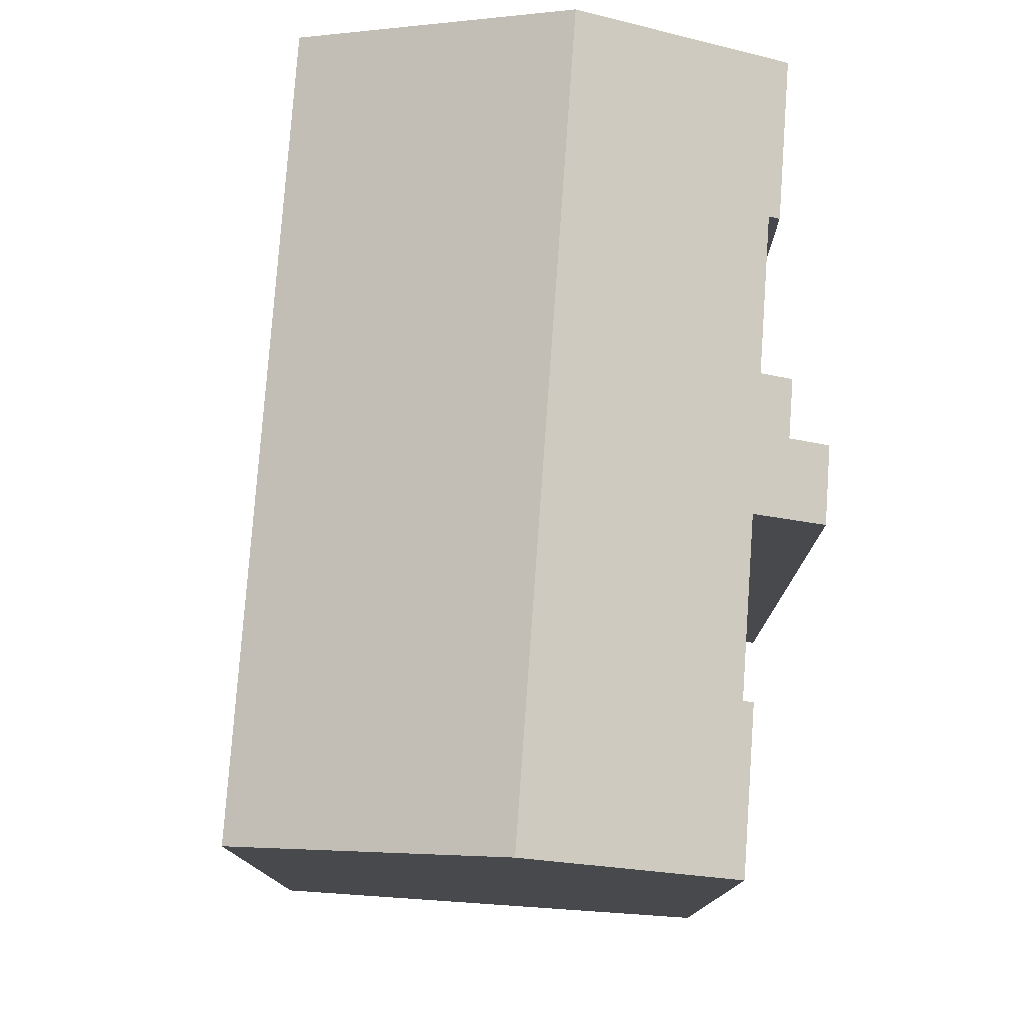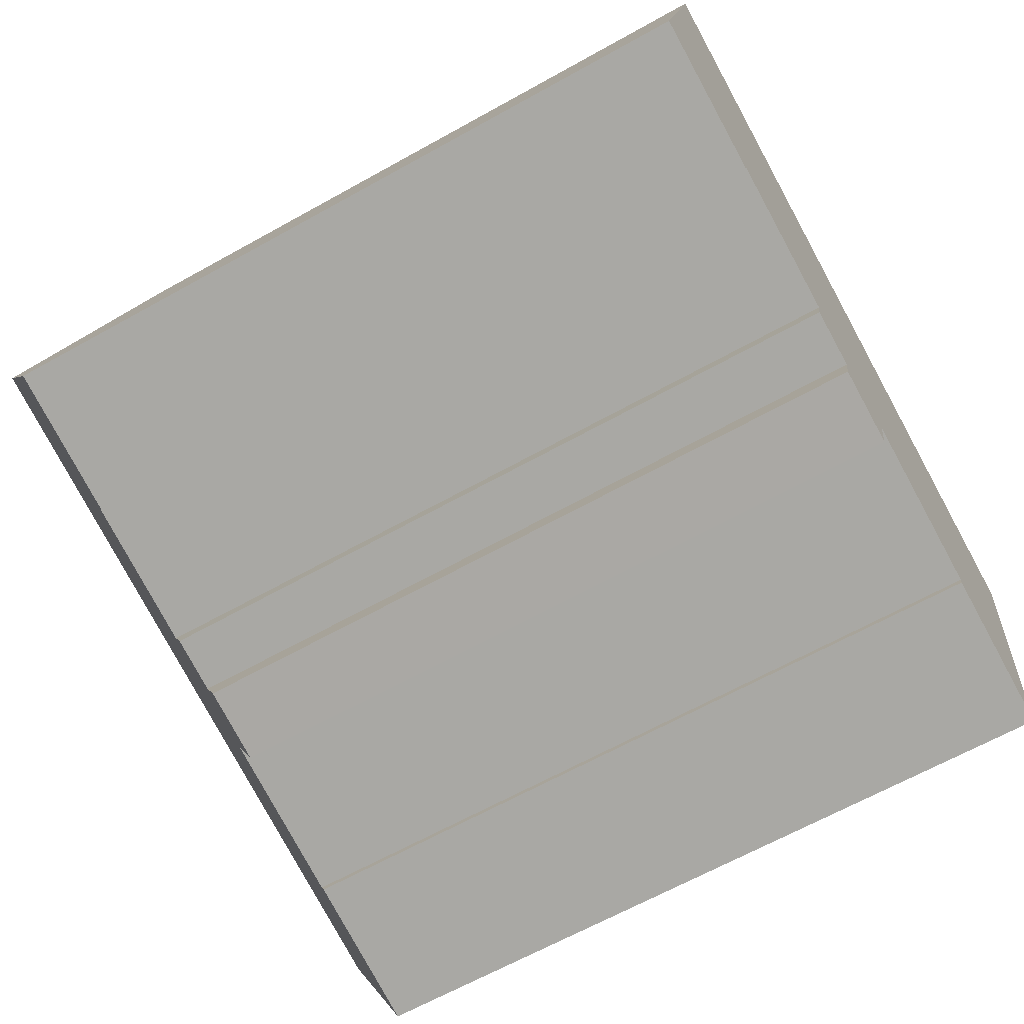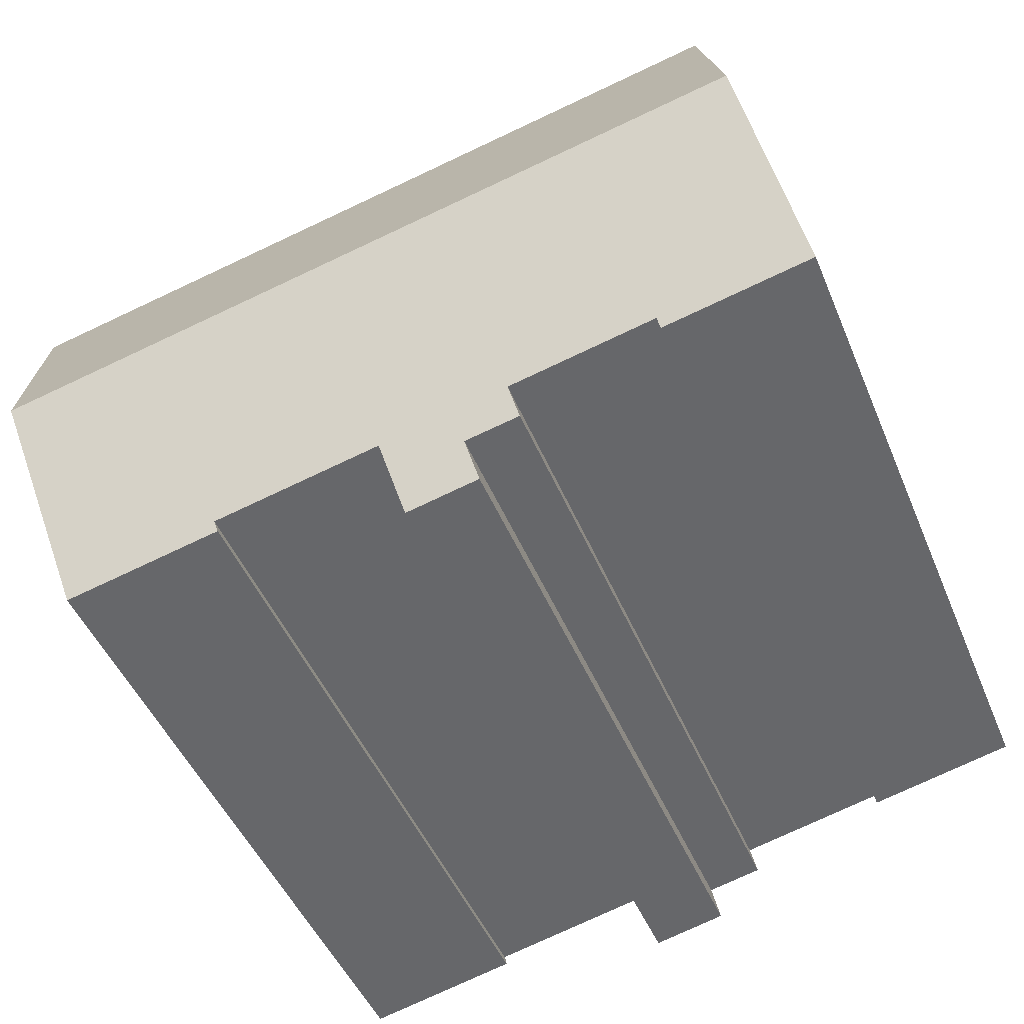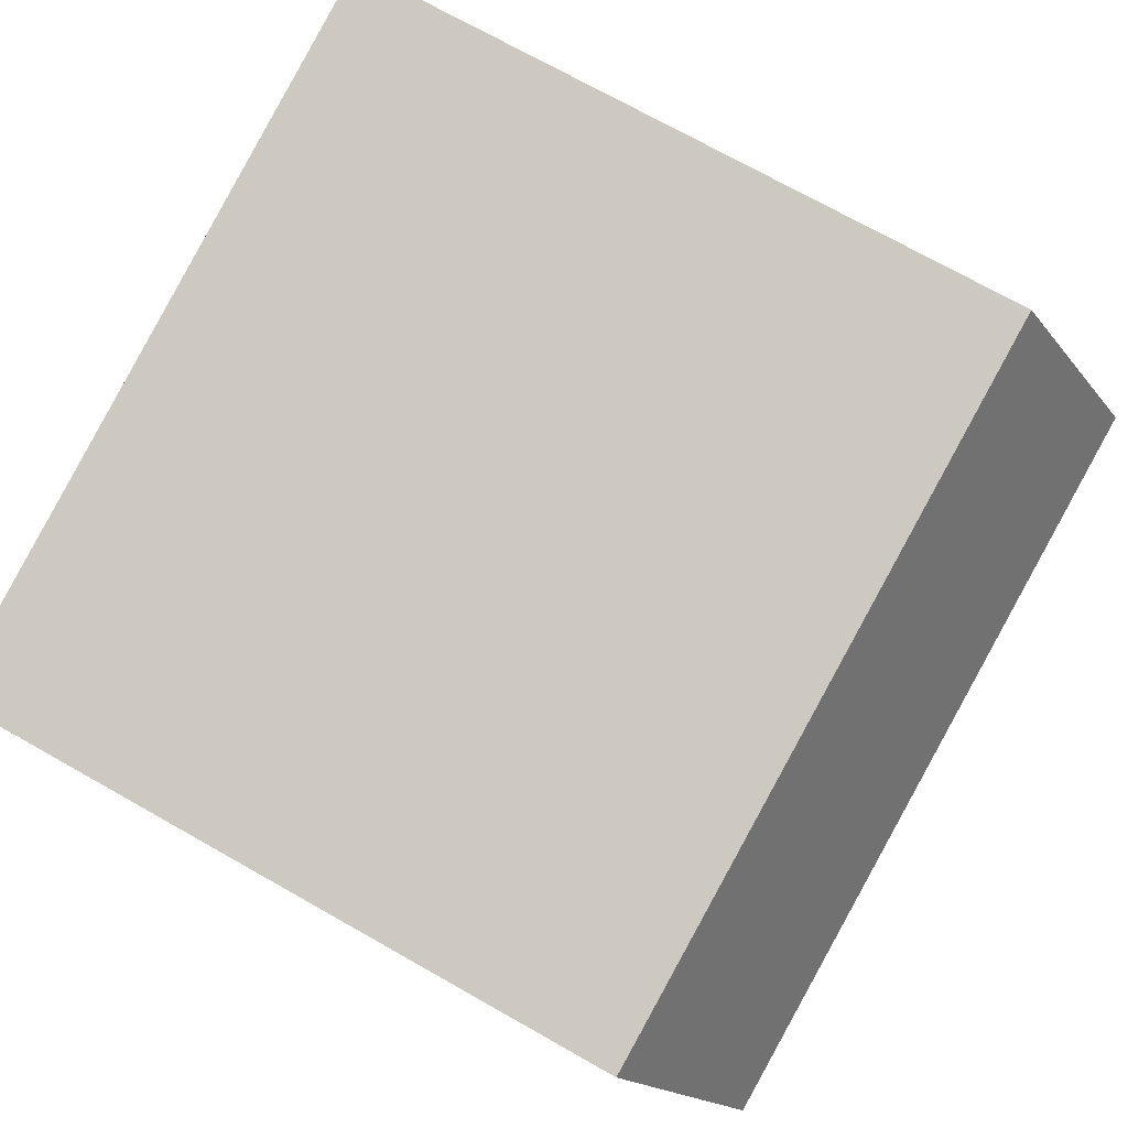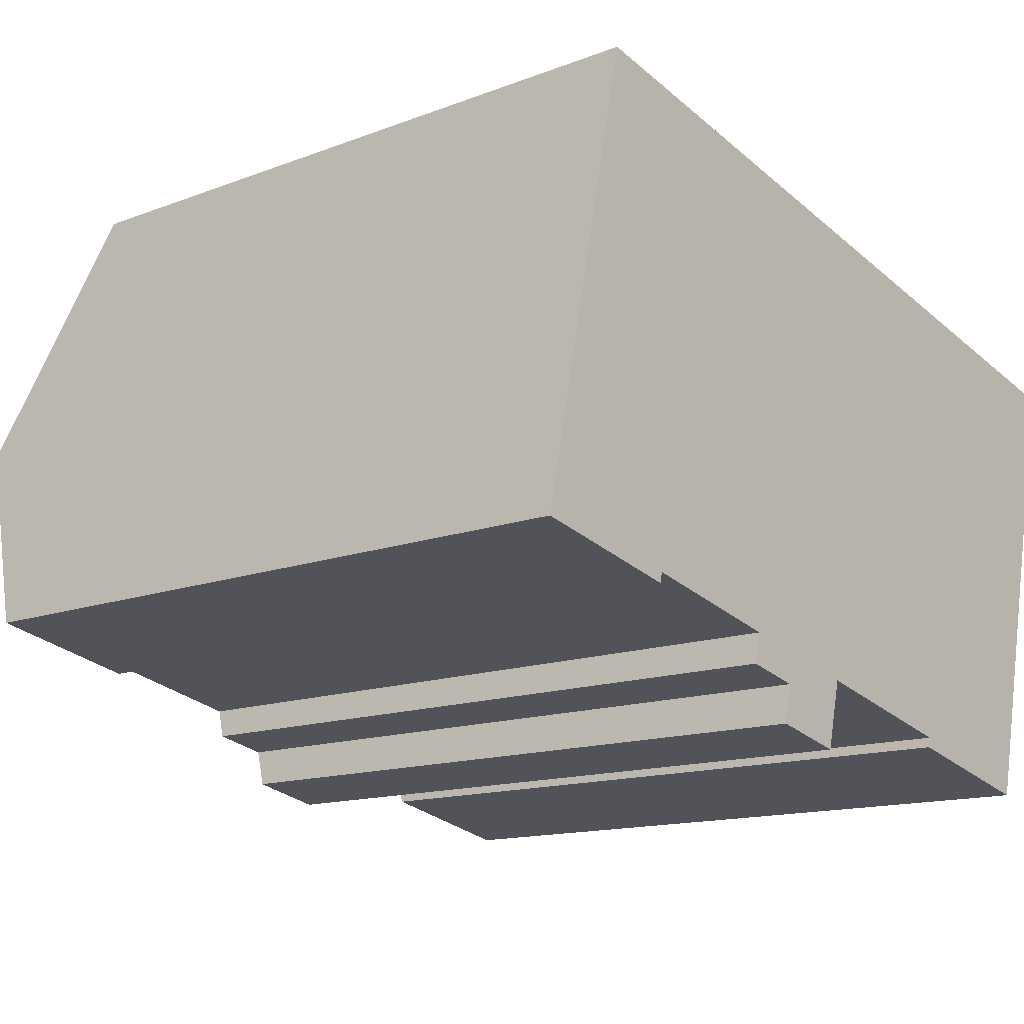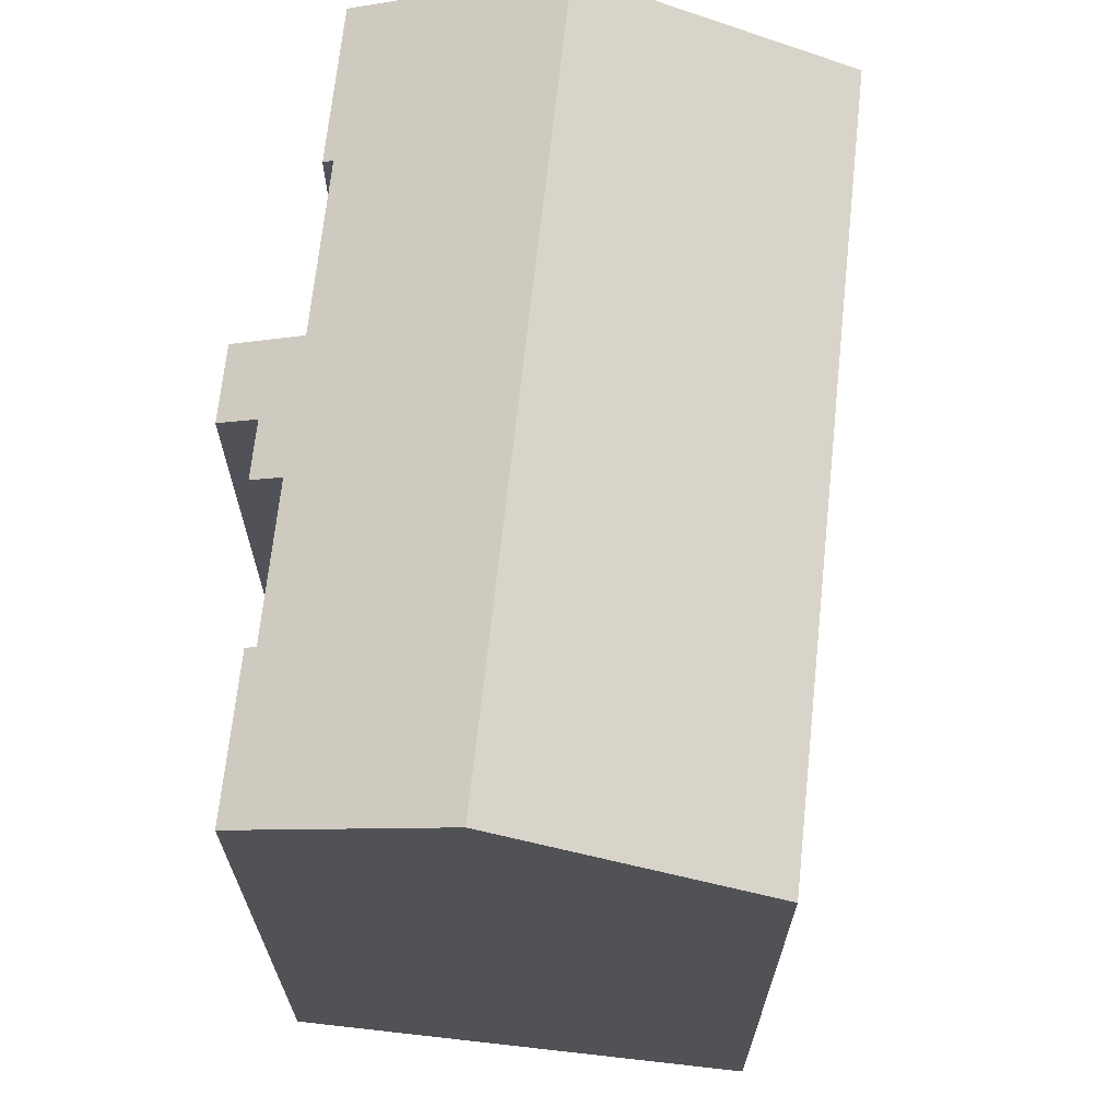
<metadata>
{"format":"obj","ext":"obj","renderer":"f3d","projection":"perspective","resolution":1024,"background":"white","views":[{"elev":78.1,"azim":106.6,"up":"+Y"},{"elev":-65.3,"azim":-60.7,"up":"+Z"},{"elev":-47.0,"azim":-158.2,"up":"+Z"},{"elev":73.1,"azim":119.4,"up":"+Z"},{"elev":-13.6,"azim":-49.4,"up":"+Z"},{"elev":68.4,"azim":-71.4,"up":"+Y"}]}
</metadata>
<code>
v  0.037 20.22 0.175
v  4.2 20.14 -0.926
v  0 20.14 1.233e-15
v  1.188 22.59 5.522
v  4.263 20.27 -0.64
v  22.05 22.59 0.909
v  8.364 20.27 -1.55
v  9.705 19.9 -2.717
v  11.95 20.27 -2.334
v  11.51 19.43 -4.228
v  16.59 20.27 -3.363
v  20.82 20.14 -4.588
v  20.86 20.22 -4.413
v  16.53 20.15 -3.636
v  9.465 19.43 -3.771
v  8.173 19.89 -2.382
v  10.85 19.43 10.86
v  2.723 19.43 12.65
v  15.34 19.43 9.863
v  23.66 19.43 8.024
v  4.2 5.67e-17 -0.926
v  0 0 0
v  16.53 2.226e-16 -3.636
v  20.82 2.809e-16 -4.588
v  11.95 1.429e-16 -2.334
v  16.59 2.059e-16 -3.363
v  9.465 2.309e-16 -3.771
v  11.51 2.589e-16 -4.228
v  9.705 1.664e-16 -2.717
v  8.173 1.459e-16 -2.382
v  4.263 3.919e-17 -0.64
v  8.364 9.491e-17 -1.55
v  1.188 -3.381e-16 5.522
v  2.723 -7.747e-16 12.65
v  0.037 -1.072e-17 0.175
v  23.66 -4.913e-16 8.024
v  10.85 -6.647e-16 10.86
v  15.34 -6.039e-16 9.863
v  22.05 -5.566e-17 0.909
v  20.86 2.702e-16 -4.413
g defaultobject
f 1 2 3
f 2 1 4
f 2 4 5
f 5 4 6
f 5 6 7
f 7 6 8
f 8 6 9
f 8 9 10
f 9 6 11
f 11 6 12
f 12 6 13
f 12 14 11
f 10 15 8
f 8 16 7
f 17 4 18
f 4 17 6
f 6 17 19
f 6 19 20
f 21 3 2
f 3 21 22
f 12 23 14
f 23 12 24
f 11 25 9
f 25 11 26
f 10 27 15
f 27 10 28
f 29 16 8
f 16 29 30
f 7 31 5
f 31 7 32
f 1 18 4
f 18 1 3
f 18 3 22
f 18 22 33
f 18 33 34
f 33 22 35
f 14 26 11
f 26 14 23
f 15 29 8
f 29 15 27
f 16 32 7
f 32 16 30
f 34 17 18
f 17 34 19
f 19 34 20
f 20 34 36
f 36 34 37
f 36 37 38
f 36 6 20
f 6 36 13
f 13 36 12
f 12 36 39
f 12 39 40
f 12 40 24
f 25 10 9
f 10 25 28
f 31 2 5
f 2 31 21
f 28 29 27
f 29 28 25
f 29 25 32
f 24 26 23
f 26 24 40
f 21 35 22
f 35 21 33
f 33 21 31
f 33 31 32
f 33 32 25
f 33 25 26
f 33 26 40
f 33 40 39
f 33 39 34
f 34 39 37
f 37 39 38
f 38 39 36
f 32 30 29

</code>
